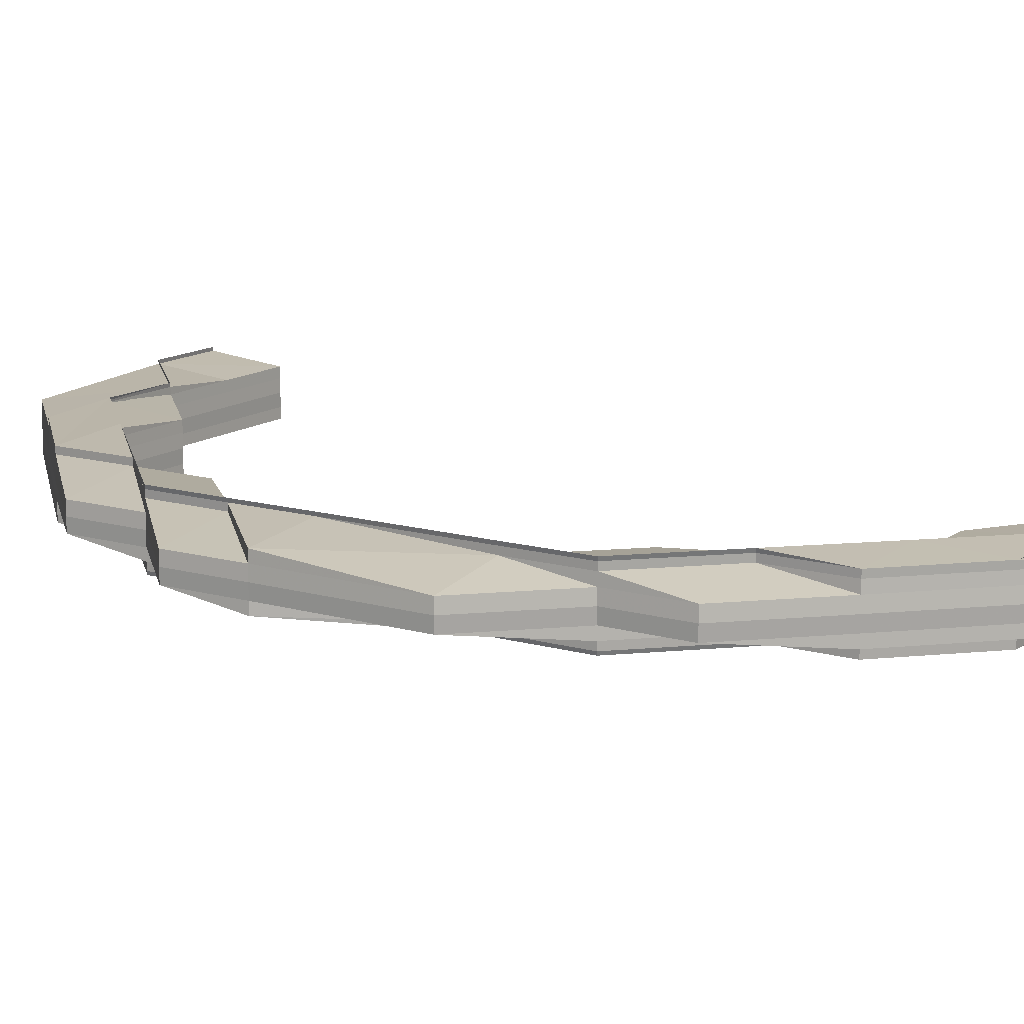
<metadata>
{"format":"obj","ext":"obj","renderer":"f3d","projection":"perspective","resolution":1024,"background":"white","views":[{"elev":13.5,"azim":123.1,"up":"+Z"}]}
</metadata>
<code>
o 22472
v 2222 1869 14.54
v 2222 1869 14.54
v 2222 1869 14.54
v 2222 1869 14.54
v 2222 1869 14.54
v 2222 1869 14.54
v 2222 1869 14.54
v 2222 1869 14.54
v 2222 1869 14.54
v 2222 1869 14.54
v 2222 1869 14.54
v 2222 1869 14.54
v 2222 1869 14.54
v 2222 1869 14.54
v 2222 1869 14.54
v 2222 1869 14.54
v 2222 1869 14.54
v 2222 1869 14.54
v 2222 1869 14.54
v 2222 1869 14.54
v 2222 1869 14.54
v 2222 1869 14.54
v 2222 1869 14.54
v 2222 1869 14.54
v 2222 1869 14.54
v 2222 1869 14.54
v 2222 1869 14.54
v 2222 1869 14.54
v 2222 1869 14.54
v 2222 1869 14.54
v 2222 1869 14.54
v 2222 1869 14.54
v 2222 1869 14.54
v 2222 1869 14.54
v 2222 1869 14.54
v 2222 1869 14.54
v 2222 1869 14.54
v 2222 1869 14.54
v 2222 1869 14.54
v 2222 1869 14.54
v 2222 1869 14.54
v 2222 1869 14.54
v 2222 1869 14.54
v 2222 1869 14.54
v 2222 1869 14.54
v 2222 1869 14.54
v 2222 1869 14.54
v 2222 1869 14.54
v 2222 1869 14.54
v 2222 1869 14.54
v 2222 1869 14.54
v 2222 1869 14.54
v 2222 1869 14.54
v 2222 1869 14.54
v 2222 1869 14.54
v 2222 1869 14.54
v 2222 1869 14.54
v 2222 1869 14.54
v 2222 1869 14.54
v 2222 1869 14.54
v 2222 1869 14.54
v 2222 1869 14.54
v 2222 1869 14.54
v 2222 1869 14.54
v 2222 1869 14.54
v 2222 1869 14.54
v 2222 1869 14.54
v 2222 1869 14.54
v 2222 1869 14.54
v 2222 1869 14.54
v 2222 1869 14.54
v 2222 1869 14.54
v 2222 1869 14.54
v 2222 1869 14.54
v 2222 1869 14.54
v 2222 1869 14.54
v 2222 1869 14.54
v 2222 1869 14.54
v 2222 1869 14.54
v 2222 1869 14.54
v 2222 1869 14.54
v 2222 1869 14.54
v 2222 1869 14.54
v 2222 1869 14.54
v 2222 1869 14.54
v 2222 1869 14.54
v 2222 1869 14.54
v 2222 1869 14.54
v 2222 1869 14.54
v 2222 1869 14.54
v 2222 1869 14.54
v 2222 1869 14.54
v 2222 1869 14.54
v 2222 1869 14.54
v 2222 1869 14.54
v 2222 1869 14.54
v 2222 1869 14.54
v 2222 1869 14.54
v 2222 1869 14.54
v 2222 1869 14.54
v 2222 1869 14.54
v 2222 1869 14.54
v 2222 1869 14.54
v 2222 1869 14.54
v 2222 1869 14.54
v 2222 1869 14.54
v 2222 1869 14.54
v 2222 1869 14.54
v 2222 1869 14.54
v 2222 1869 14.54
v 2222 1869 14.54
v 2222 1869 14.54
v 2222 1869 14.54
v 2222 1869 14.54
v 2222 1869 14.54
v 2222 1869 14.54
v 2222 1869 14.54
v 2222 1869 14.54
v 2222 1869 14.54
v 2222 1869 14.54
v 2222 1869 14.54
v 2222 1869 14.54
v 2222 1869 14.54
v 2222 1869 14.54
v 2222 1869 14.54
v 2222 1869 14.54
v 2222 1869 14.54
v 2222 1869 14.54
v 2222 1869 14.54
v 2222 1869 14.54
v 2222 1869 14.54
v 2222 1869 14.54
v 2222 1869 14.54
v 2222 1869 14.54
v 2222 1869 14.54
v 2222 1869 14.54
v 2222 1869 14.54
v 2222 1869 14.54
v 2222 1869 14.54
v 2222 1869 14.54
v 2222 1869 14.54
v 2222 1869 14.54
v 2222 1869 14.54
v 2222 1869 14.54
v 2222 1869 14.54
v 2222 1869 14.54
v 2222 1869 14.54
v 2222 1869 14.54
v 2222 1869 14.54
v 2222 1869 14.54
v 2222 1869 14.54
v 2222 1869 14.54
v 2222 1869 14.54
v 2222 1869 14.54
v 2222 1869 14.54
v 2222 1869 14.54
v 2222 1869 14.54
v 2222 1869 14.54
v 2222 1869 14.54
v 2222 1869 14.54
v 2222 1869 14.54
v 2222 1869 14.54
v 2222 1869 14.54
v 2222 1869 14.54
v 2222 1869 14.54
v 2222 1869 14.54
v 2222 1869 14.54
v 2222 1869 14.54
v 2222 1869 14.54
v 2222 1869 14.54
v 2222 1869 14.54
v 2222 1869 14.54
v 2222 1869 14.54
v 2222 1869 14.54
v 2222 1869 14.54
v 2222 1869 14.54
v 2222 1869 14.54
v 2222 1869 14.54
v 2222 1869 14.54
v 2222 1869 14.54
v 2222 1869 14.54
v 2222 1869 14.54
v 2222 1869 14.54
v 2222 1869 14.54
v 2222 1869 14.54
v 2222 1869 14.54
v 2222 1869 14.54
v 2222 1869 14.54
v 2222 1869 14.54
v 2222 1869 14.54
v 2222 1869 14.54
v 2222 1869 14.54
v 2222 1869 14.54
v 2222 1869 14.54
v 2222 1869 14.54
v 2222 1869 14.54
v 2222 1869 14.54
v 2222 1869 14.54
v 2222 1869 14.54
v 2222 1869 14.54
v 2222 1869 14.54
v 2222 1869 14.54
v 2222 1869 14.54
v 2222 1869 14.54
v 2222 1869 14.54
v 2222 1869 14.54
v 2222 1869 14.54
v 2222 1869 14.54
v 2222 1869 14.54
v 2222 1869 14.54
v 2222 1869 14.54
v 2222 1869 14.54
v 2222 1869 14.54
v 2222 1869 14.54
v 2222 1869 14.54
v 2222 1869 14.54
v 2222 1869 14.54
v 2222 1869 14.54
v 2222 1869 14.54
v 2222 1869 14.54
v 2222 1869 14.54
v 2222 1869 14.54
v 2222 1869 14.54
v 2222 1869 14.54
v 2222 1869 14.54
v 2222 1869 14.54
v 2222 1869 14.54
v 2222 1869 14.54
v 2222 1869 14.54
v 2222 1869 14.54
v 2222 1869 14.54
v 2222 1869 14.54
v 2222 1869 14.54
v 2222 1869 14.54
v 2222 1869 14.54
v 2222 1869 14.54
v 2222 1869 14.54
v 2222 1869 14.54
v 2222 1869 14.54
v 2222 1869 14.54
v 2222 1869 14.54
v 2222 1869 14.54
v 2222 1869 14.54
v 2222 1869 14.54
v 2222 1869 14.54
v 2222 1869 14.54
v 2222 1869 14.54
v 2222 1869 14.54
v 2222 1869 14.54
v 2222 1869 14.54
v 2222 1869 14.54
v 2222 1869 14.54
v 2222 1869 14.54
v 2222 1869 14.54
v 2222 1869 14.54
v 2222 1869 14.54
v 2222 1869 14.54
v 2222 1869 14.54
v 2222 1869 14.54
v 2222 1869 14.54
v 2222 1869 14.54
v 2222 1869 14.54
v 2222 1869 14.54
v 2222 1869 14.54
v 2222 1869 14.54
v 2222 1869 14.54
v 2222 1869 14.54
v 2222 1869 14.54
v 2222 1869 14.54
v 2222 1869 14.54
v 2222 1869 14.54
v 2222 1869 14.54
v 2222 1869 14.54
v 2222 1869 14.54
v 2222 1869 14.54
v 2222 1869 14.54
v 2222 1869 14.54
v 2222 1869 14.54
v 2222 1869 14.54
v 2222 1869 14.54
v 2222 1869 14.54
v 2222 1869 14.54
v 2222 1869 14.54
v 2222 1869 14.54
v 2222 1869 14.54
v 2222 1869 14.54
v 2222 1869 14.54
v 2222 1869 14.54
v 2222 1869 14.54
v 2222 1869 14.54
v 2222 1869 14.54
v 2222 1869 14.54
v 2222 1869 14.54
v 2222 1869 14.54
v 2222 1869 14.54
v 2222 1869 14.54
v 2222 1869 14.54
v 2222 1869 14.54
v 2222 1869 14.54
v 2222 1869 14.54
v 2222 1869 14.54
v 2222 1869 14.54
v 2222 1869 14.54
v 2222 1869 14.54
v 2222 1869 14.54
v 2222 1869 14.54
v 2222 1869 14.54
v 2222 1869 14.54
v 2222 1869 14.54
v 2222 1869 14.54
v 2222 1869 14.54
v 2222 1869 14.54
v 2222 1869 14.54
v 2222 1869 14.54
v 2222 1869 14.54
v 2222 1869 14.54
v 2222 1869 14.54
v 2222 1869 14.54
v 2222 1869 14.54
v 2222 1869 14.54
v 2222 1869 14.54
v 2222 1869 14.54
v 2222 1869 14.54
v 2222 1869 14.54
v 2222 1869 14.54
v 2222 1869 14.54
v 2222 1869 14.54
v 2222 1869 14.54
v 2222 1869 14.54
v 2222 1869 14.54
v 2222 1869 14.54
v 2222 1869 14.54
v 2222 1869 14.54
v 2222 1869 14.54
v 2222 1869 14.54
v 2222 1869 14.54
v 2222 1869 14.54
v 2222 1869 14.54
v 2222 1869 14.54
v 2222 1869 14.54
v 2222 1869 14.54
v 2222 1869 14.54
v 2222 1869 14.54
v 2222 1869 14.54
v 2222 1869 14.54
v 2222 1869 14.54
v 2222 1869 14.54
v 2222 1869 14.54
v 2222 1869 14.54
v 2222 1869 14.54
v 2222 1869 14.54
v 2222 1869 14.54
v 2222 1869 14.54
v 2222 1869 14.54
v 2222 1869 14.54
v 2222 1869 14.54
v 2222 1869 14.54
v 2222 1869 14.54
v 2222 1869 14.54
v 2222 1869 14.54
v 2222 1869 14.54
v 2222 1869 14.54
v 2222 1869 14.54
v 2222 1869 14.54
v 2222 1869 14.54
v 2222 1869 14.54
v 2222 1869 14.54
v 2222 1869 14.54
v 2222 1869 14.54
v 2222 1869 14.54
v 2222 1869 14.54
v 2222 1869 14.54
v 2222 1869 14.54
v 2222 1869 14.54
v 2222 1869 14.54
v 2222 1869 14.54
v 2222 1869 14.54
v 2222 1869 14.54
v 2222 1869 14.54
v 2222 1869 14.54
v 2222 1869 14.54
v 2222 1869 14.54
v 2222 1869 14.54
v 2222 1869 14.54
v 2222 1869 14.54
v 2222 1869 14.54
v 2222 1869 14.54
v 2222 1869 14.54
v 2222 1869 14.54
v 2222 1869 14.54
v 2222 1869 14.54
v 2222 1869 14.54
v 2222 1869 14.54
v 2222 1869 14.54
v 2222 1869 14.54
v 2222 1869 14.54
v 2222 1869 14.54
v 2222 1869 14.54
v 2222 1869 14.54
v 2222 1869 14.54
v 2222 1869 14.54
v 2222 1869 14.54
v 2222 1869 14.54
v 2222 1869 14.54
v 2222 1869 14.54
v 2222 1869 14.54
v 2222 1869 14.54
v 2222 1869 14.54
v 2222 1869 14.54
v 2222 1869 14.54
v 2222 1869 14.54
v 2222 1869 14.54
v 2222 1869 14.54
v 2222 1869 14.54
v 2222 1869 14.54
v 2222 1869 14.54
v 2222 1869 14.54
v 2222 1869 14.54
v 2222 1869 14.54
v 2222 1869 14.54
v 2222 1869 14.54
v 2222 1869 14.54
v 2222 1869 14.54
v 2222 1869 14.54
v 2222 1869 14.54
v 2222 1869 14.54
v 2222 1869 14.54
v 2222 1869 14.54
v 2222 1869 14.54
v 2222 1869 14.54
v 2222 1869 14.54
v 2222 1869 14.54
v 2222 1869 14.54
v 2222 1869 14.54
v 2222 1869 14.54
v 2222 1869 14.54
v 2222 1869 14.54
v 2222 1869 14.54
v 2222 1869 14.54
v 2222 1869 14.54
v 2222 1869 14.54
v 2222 1869 14.54
v 2222 1869 14.54
v 2222 1869 14.54
v 2222 1869 14.54
v 2222 1869 14.54
v 2222 1869 14.54
v 2222 1869 14.54
v 2222 1869 14.54
v 2222 1869 14.54
v 2222 1869 14.54
v 2222 1869 14.54
v 2222 1869 14.54
v 2222 1869 14.54
v 2222 1869 14.54
v 2222 1869 14.54
v 2222 1869 14.54
v 2222 1869 14.54
v 2222 1869 14.54
v 2222 1869 14.54
v 2222 1869 14.54
v 2222 1869 14.54
v 2222 1869 14.54
v 2222 1869 14.54
v 2222 1869 14.54
v 2222 1869 14.54
v 2222 1869 14.54
v 2222 1869 14.54
v 2222 1869 14.54
v 2222 1869 14.54
v 2222 1869 14.54
v 2222 1869 14.54
v 2222 1869 14.54
v 2222 1869 14.54
v 2222 1869 14.54
v 2222 1869 14.54
v 2222 1869 14.54
v 2222 1869 14.54
v 2222 1869 14.54
v 2222 1869 14.54
v 2222 1869 14.54
v 2222 1869 14.54
v 2222 1869 14.54
v 2222 1869 14.54
v 2222 1869 14.54
v 2222 1869 14.54
v 2222 1869 14.54
v 2222 1869 14.54
v 2222 1869 14.54
v 2222 1869 14.54
v 2222 1869 14.54
v 2222 1869 14.54
v 2222 1869 14.54
v 2222 1869 14.54
v 2222 1869 14.54
v 2222 1869 14.54
v 2222 1869 14.54
v 2222 1869 14.54
v 2222 1869 14.54
v 2222 1869 14.54
v 2222 1869 14.54
v 2222 1869 14.54
v 2222 1869 14.54
v 2222 1869 14.54
v 2222 1869 14.54
v 2222 1869 14.54
v 2222 1869 14.54
v 2222 1869 14.54
v 2222 1869 14.54
v 2222 1869 14.54
v 2222 1869 14.54
v 2222 1869 14.54
v 2222 1869 14.54
v 2222 1869 14.54
v 2222 1869 14.54
v 2222 1869 14.54
v 2222 1869 14.54
v 2222 1869 14.54
v 2222 1869 14.54
v 2222 1869 14.54
v 2222 1869 14.54
v 2222 1869 14.54
v 2222 1869 14.54
v 2222 1869 14.54
v 2222 1869 14.54
v 2222 1869 14.54
v 2222 1869 14.54
v 2222 1869 14.54
v 2222 1869 14.54
v 2222 1869 14.54
v 2222 1869 14.54
v 2222 1869 14.54
v 2222 1869 14.54
v 2222 1869 14.54
v 2222 1869 14.54
v 2222 1869 14.54
v 2222 1869 14.54
v 2222 1869 14.54
v 2222 1869 14.54
v 2222 1869 14.54
v 2222 1869 14.54
v 2222 1869 14.54
v 2222 1869 14.54
v 2222 1869 14.54
v 2222 1869 14.54
v 2222 1869 14.54
v 2222 1869 14.54
v 2222 1869 14.54
v 2222 1869 14.54
v 2222 1869 14.54
v 2222 1869 14.54
v 2222 1869 14.54
v 2222 1869 14.54
v 2222 1869 14.54
v 2222 1869 14.54
v 2222 1869 14.54
v 2222 1869 14.54
v 2222 1869 14.54
v 2222 1869 14.54
v 2222 1869 14.54
v 2222 1869 14.54
v 2222 1869 14.54
v 2222 1869 14.54
v 2222 1869 14.54
v 2222 1869 14.54
v 2222 1869 14.54
v 2222 1869 14.54
v 2222 1869 14.54
v 2222 1869 14.54
v 2222 1869 14.54
v 2222 1869 14.54
v 2222 1869 14.54
v 2222 1869 14.54
v 2222 1869 14.54
v 2222 1869 14.54
v 2222 1869 14.54
v 2222 1869 14.54
v 2222 1869 14.54
v 2222 1869 14.54
v 2222 1869 14.54
v 2222 1869 14.54
v 2222 1869 14.54
v 2222 1869 14.54
v 2222 1869 14.54
v 2222 1869 14.54
v 2222 1869 14.54
v 2222 1869 14.54
v 2222 1869 14.54
v 2222 1869 14.54
v 2222 1869 14.54
v 2222 1869 14.54
v 2222 1869 14.54
v 2222 1869 14.54
v 2222 1869 14.54
v 2222 1869 14.54
v 2222 1869 14.54
v 2222 1869 14.54
v 2222 1869 14.54
v 2222 1869 14.54
v 2222 1869 14.54
v 2222 1869 14.54
v 2222 1869 14.54
v 2222 1869 14.54
v 2222 1869 14.54
v 2222 1869 14.54
v 2222 1869 14.54
v 2222 1869 14.54
v 2222 1869 14.54
v 2222 1869 14.54
v 2222 1869 14.54
v 2222 1869 14.54
v 2222 1869 14.54
v 2222 1869 14.54
v 2222 1869 14.54
v 2222 1869 14.54
v 2222 1869 14.54
v 2222 1869 14.54
v 2222 1869 14.54
v 2222 1869 14.54
v 2222 1869 14.54
v 2222 1869 14.54
v 2222 1869 14.54
v 2222 1869 14.54
v 2222 1869 14.54
v 2222 1869 14.54
v 2222 1869 14.54
v 2222 1869 14.54
v 2222 1869 14.54
v 2222 1869 14.54
v 2222 1869 14.54
v 2222 1869 14.54
v 2222 1869 14.54
v 2222 1869 14.54
v 2222 1869 14.54
v 2222 1869 14.54
v 2222 1869 14.54
v 2222 1869 14.54
v 2222 1869 14.54
v 2222 1869 14.54
v 2222 1869 14.54
v 2222 1869 14.54
v 2222 1869 14.54
v 2222 1869 14.54
v 2222 1869 14.54
v 2222 1869 14.54
v 2222 1869 14.54
v 2222 1869 14.54
v 2222 1869 14.54
v 2222 1869 14.54
v 2222 1869 14.54
v 2222 1869 14.54
v 2222 1869 14.54
v 2222 1869 14.54
v 2222 1869 14.54
v 2222 1869 14.54
v 2222 1869 14.54
v 2222 1869 14.54
v 2222 1869 14.54
v 2222 1869 14.54
v 2222 1869 14.54
v 2222 1869 14.54
v 2222 1869 14.54
v 2222 1869 14.54
v 2222 1869 14.54
v 2222 1869 14.54
v 2222 1869 14.54
v 2222 1869 14.54
v 2222 1869 14.54
v 2222 1869 14.54
v 2222 1869 14.54
v 2222 1869 14.54
v 2222 1869 14.54
v 2222 1869 14.54
v 2222 1869 14.54
v 2222 1869 14.54
v 2222 1869 14.54
v 2222 1869 14.54
v 2222 1869 14.54
v 2222 1869 14.54
v 2222 1869 14.54
v 2222 1869 14.54
v 2222 1869 14.54
v 2222 1869 14.54
v 2222 1869 14.54
v 2222 1869 14.54
v 2222 1869 14.54
v 2222 1869 14.54
v 2222 1869 14.54
v 2222 1869 14.54
f 1 2 3
f 4 5 1
f 6 4 1
f 7 6 1
f 8 7 1
f 9 8 1
f 10 9 1
f 2 11 3
f 3 11 12
f 13 2 1
f 14 13 1
f 15 16 13
f 17 13 14
f 18 17 14
f 19 17 18
f 20 19 18
f 21 19 20
f 13 22 2
f 23 22 13
f 23 24 22
f 22 25 2
f 2 25 11
f 22 26 25
f 24 26 22
f 27 28 24
f 29 24 30
f 31 32 29
f 32 33 34
f 35 34 36
f 37 33 38
f 39 37 40
f 39 41 42
f 41 43 44
f 45 38 46
f 47 46 48
f 47 45 49
f 45 50 35
f 51 37 45
f 37 51 52
f 53 45 54
f 55 50 52
f 55 52 24
f 24 52 26
f 52 56 57
f 52 58 26
f 26 58 59
f 26 59 25
f 58 60 59
f 58 61 60
f 25 59 62
f 25 62 11
f 59 60 63
f 59 63 62
f 62 63 64
f 62 64 65
f 11 62 65
f 11 65 12
f 12 65 66
f 65 67 66
f 65 68 69
f 63 70 68
f 67 71 72
f 73 67 74
f 73 75 76
f 77 78 75
f 79 78 71
f 80 79 81
f 82 83 73
f 84 79 85
f 84 86 87
f 86 88 89
f 90 89 91
f 83 91 92
f 85 92 93
f 93 92 94
f 91 95 92
f 91 96 97
f 98 99 96
f 92 95 100
f 92 100 101
f 94 100 102
f 95 103 100
f 104 105 103
f 100 103 106
f 100 106 107
f 102 106 108
f 108 109 110
f 106 109 111
f 109 112 113
f 103 114 106
f 106 114 109
f 103 115 114
f 116 115 103
f 114 117 109
f 116 118 115
f 109 117 119
f 114 120 117
f 115 120 114
f 117 121 119
f 119 121 122
f 123 122 124
f 125 126 124
f 124 127 128
f 129 130 128
f 131 132 130
f 121 133 127
f 121 134 133
f 19 133 135
f 126 136 19
f 136 137 19
f 138 139 133
f 137 139 140
f 141 138 142
f 142 140 143
f 144 145 134
f 117 146 121
f 146 147 121
f 146 144 147
f 120 146 117
f 148 144 146
f 120 148 146
f 149 148 120
f 115 149 120
f 118 149 115
f 150 118 151
f 118 152 149
f 152 153 149
f 149 153 148
f 154 155 118
f 88 156 154
f 156 157 154
f 157 158 118
f 158 159 153
f 160 158 161
f 161 162 163
f 158 164 165
f 166 164 162
f 167 166 168
f 169 165 170
f 171 169 172
f 173 169 171
f 174 172 87
f 87 172 175
f 63 173 171
f 60 173 63
f 173 176 177
f 60 178 173
f 178 179 173
f 61 178 60
f 178 180 179
f 180 181 176
f 61 182 178
f 182 180 178
f 183 182 184
f 182 185 180
f 186 61 187
f 186 188 189
f 190 191 189
f 192 193 191
f 194 195 191
f 196 195 197
f 198 194 199
f 200 201 186
f 200 201 202
f 201 203 204
f 201 205 206
f 205 207 206
f 208 205 209
f 205 210 211
f 206 212 213
f 214 212 188
f 215 206 216
f 216 217 218
f 219 216 45
f 220 216 219
f 144 220 219
f 220 221 216
f 221 222 216
f 221 214 222
f 223 220 144
f 148 223 144
f 153 223 148
f 223 224 220
f 224 221 220
f 153 225 223
f 225 224 223
f 226 225 153
f 226 227 225
f 225 228 224
f 227 228 225
f 224 229 221
f 228 229 224
f 229 214 221
f 227 230 228
f 231 230 227
f 228 232 229
f 230 232 228
f 229 233 214
f 232 233 229
f 230 234 232
f 235 234 236
f 234 237 232
f 232 237 233
f 238 239 237
f 240 238 230
f 241 240 230
f 242 240 243
f 240 244 245
f 241 246 247
f 248 241 249
f 248 241 250
f 248 251 252
f 253 251 254
f 255 256 250
f 250 257 258
f 259 260 257
f 236 261 258
f 256 262 261
f 263 264 261
f 265 264 266
f 267 263 268
f 269 270 262
f 271 269 259
f 272 271 259
f 271 273 269
f 273 274 269
f 274 275 276
f 277 278 273
f 279 273 271
f 280 279 271
f 280 271 272
f 281 279 282
f 273 283 274
f 284 283 273
f 283 285 274
f 285 286 287
f 284 288 283
f 283 289 285
f 288 289 283
f 289 290 285
f 291 288 292
f 289 293 290
f 288 294 289
f 294 293 289
f 295 294 288
f 296 295 288
f 297 295 296
f 298 299 296
f 300 301 294
f 302 298 303
f 303 304 305
f 306 307 304
f 297 308 309
f 310 311 297
f 312 310 313
f 311 314 315
f 316 315 317
f 316 318 319
f 320 318 321
f 311 322 323
f 324 322 308
f 325 323 326
f 327 324 325
f 328 329 308
f 330 331 329
f 332 333 328
f 332 334 333
f 335 332 328
f 336 330 332
f 335 337 338
f 336 330 339
f 330 340 339
f 341 340 342
f 343 336 339
f 343 336 344
f 344 332 335
f 344 345 332
f 340 346 339
f 347 346 348
f 346 349 350
f 340 351 352
f 353 351 352
f 354 352 355
f 356 353 357
f 357 358 359
f 360 346 358
f 361 360 362
f 360 363 364
f 365 366 358
f 358 366 367
f 366 368 367
f 358 367 369
f 370 358 369
f 370 369 294
f 294 369 293
f 369 367 371
f 369 371 293
f 367 368 372
f 367 372 371
f 368 339 372
f 293 371 373
f 293 373 290
f 371 372 374
f 371 374 373
f 372 339 375
f 372 375 374
f 374 375 376
f 374 376 377
f 373 374 377
f 290 373 378
f 373 377 378
f 378 377 379
f 378 379 380
f 377 381 382
f 377 382 383
f 375 384 381
f 385 378 386
f 386 378 387
f 387 383 388
f 389 390 388
f 387 391 386
f 392 393 390
f 394 395 387
f 396 392 397
f 397 391 380
f 395 398 391
f 398 399 400
f 401 400 391
f 399 402 403
f 391 403 404
f 405 402 406
f 407 406 408
f 391 409 410
f 411 410 412
f 410 409 413
f 409 414 413
f 415 416 414
f 410 413 417
f 418 410 417
f 418 417 237
f 419 410 420
f 421 419 422
f 422 419 423
f 424 425 423
f 425 426 427
f 419 428 427
f 429 426 430
f 429 431 432
f 431 433 434
f 435 436 430
f 431 437 436
f 438 439 435
f 439 437 428
f 440 437 428
f 441 440 442
f 443 444 445
f 446 447 448
f 449 450 451
f 452 453 450
f 454 455 456
f 454 457 458
f 459 460 461
f 462 463 464
f 465 466 463
f 467 468 469
f 470 471 468
f 472 473 474
f 475 476 473
f 477 478 479
f 477 480 481
f 480 482 483
f 477 484 485
f 486 484 487
f 488 486 489
f 490 491 485
f 480 492 491
f 493 494 490
f 494 492 495
f 251 492 495
f 496 495 487
f 497 496 489
f 498 496 497
f 180 499 500
f 500 501 502
f 499 503 500
f 185 499 180
f 499 272 503
f 272 504 501
f 185 505 499
f 505 272 499
f 506 507 272
f 508 505 509
f 510 185 511
f 512 513 510
f 513 514 515
f 516 517 514
f 518 519 512
f 519 520 521
f 522 520 521
f 523 522 508
f 522 524 525
f 526 525 527
f 523 528 526
f 523 528 529
f 528 530 531
f 526 532 533
f 534 535 533
f 536 537 535
f 538 539 535
f 540 539 541
f 542 538 543
f 528 544 545
f 544 306 545
f 546 544 547
f 544 548 549
f 545 550 551
f 552 553 550
f 554 555 552
f 555 556 557
f 558 557 559
f 560 561 559
f 562 550 532
f 563 562 564
f 563 564 565
f 566 562 563
f 567 563 565
f 568 566 563
f 568 563 567
f 413 566 568
f 413 414 566
f 417 413 568
f 417 568 569
f 569 568 567
f 237 417 569
f 237 569 233
f 233 569 570
f 569 567 570
f 233 570 214
f 214 570 571
f 571 572 573
f 570 574 571
f 570 567 574
f 567 565 574
f 574 565 575
f 576 520 572
f 576 577 578
f 579 576 580
f 579 581 582
f 574 521 583
f 584 581 583
f 510 574 585
f 586 584 585
f 587 588 589
f 590 591 588
f 592 593 594
f 593 595 596
f 597 598 599
f 598 600 601
f 602 603 604
f 603 605 606
f 607 608 609
f 608 610 611
f 612 613 614
f 613 615 616
f 414 617 566
f 566 617 562
f 414 618 617
f 619 618 414
f 619 620 618
f 621 620 622
f 623 624 621
f 620 625 618
f 624 626 627
f 628 627 629
f 630 631 627
f 632 626 633
f 634 632 635
f 632 636 637
f 638 639 625
f 639 640 641
f 642 641 625
f 640 343 641
f 640 343 339
f 643 640 339
f 644 643 642
f 645 644 646
f 644 647 648
f 649 643 650
f 643 651 652
f 643 653 654
f 655 654 656
f 657 658 655
f 658 659 660
f 661 660 662
f 663 664 660
f 665 663 666
f 667 663 665
f 375 667 665
f 339 667 375
f 617 668 562
f 562 668 669
f 668 670 669
f 617 671 668
f 618 671 617
f 618 625 671
f 671 672 668
f 668 672 670
f 625 673 671
f 671 673 672
f 625 641 673
f 672 674 670
f 672 335 674
f 673 335 672
f 673 344 335
f 641 344 673
f 641 675 344
f 670 338 676
f 303 670 677
f 670 678 679
f 677 678 680
f 678 317 681
f 682 683 684
f 685 686 683
f 687 688 689

</code>
